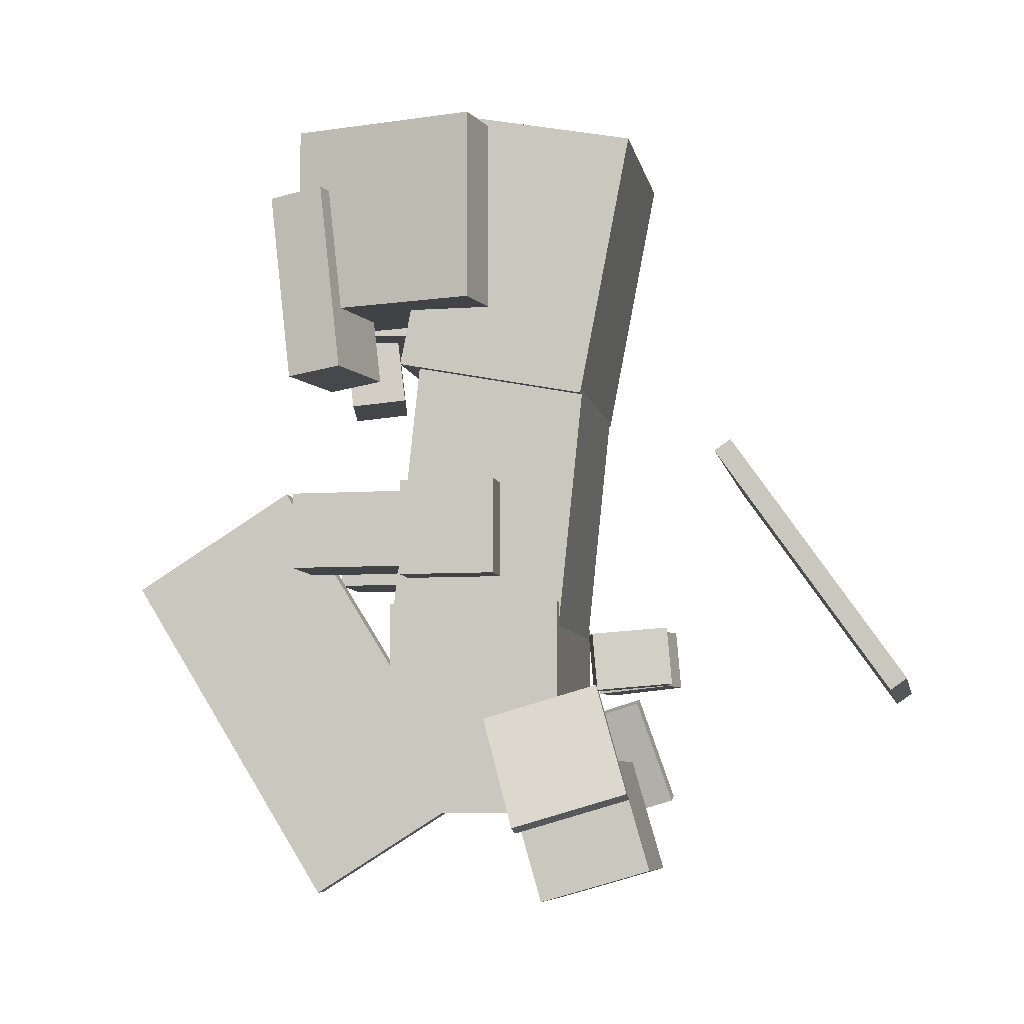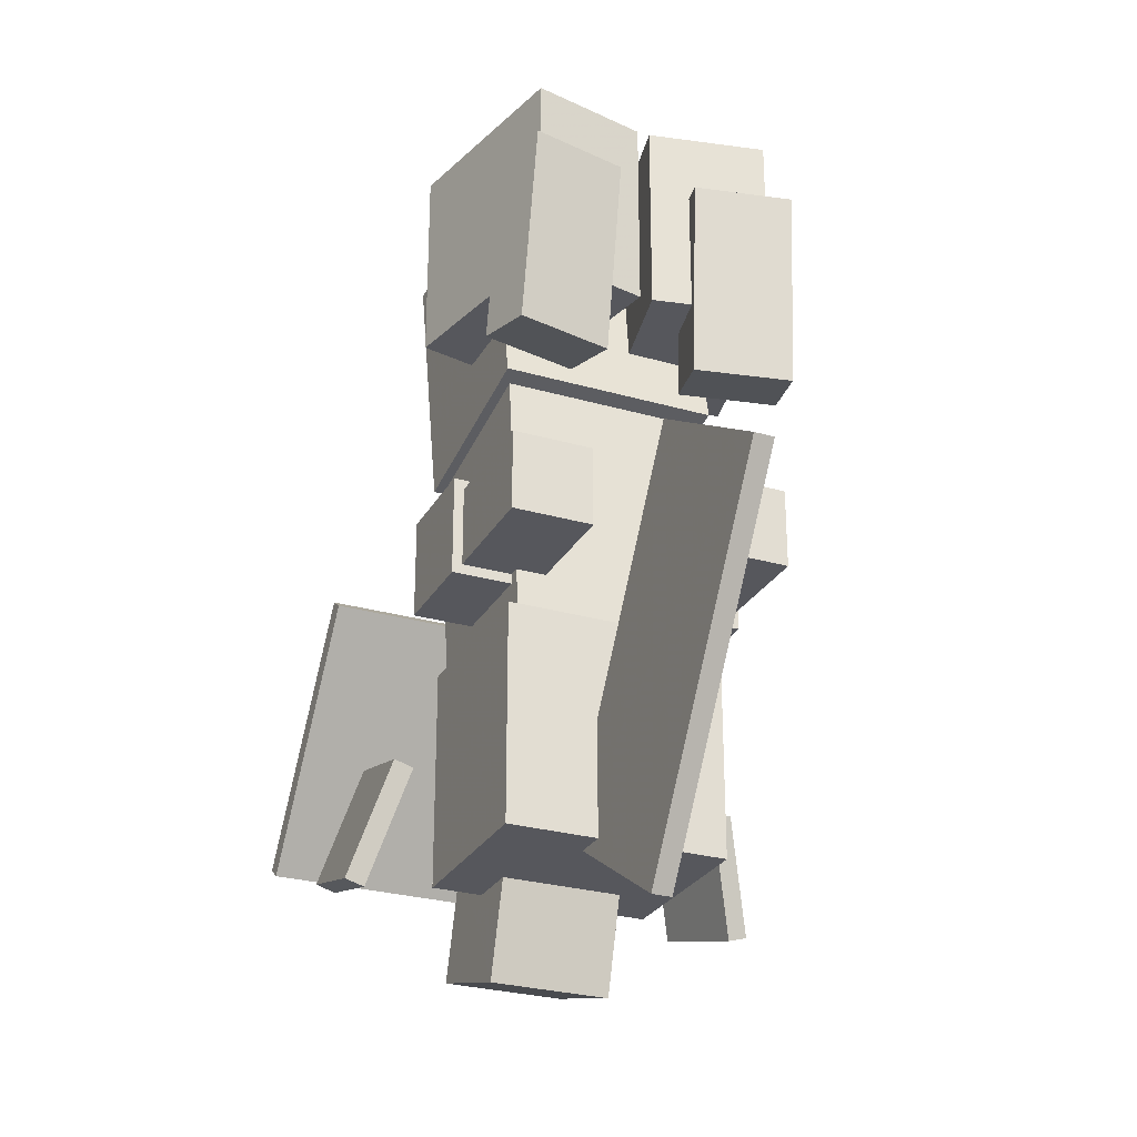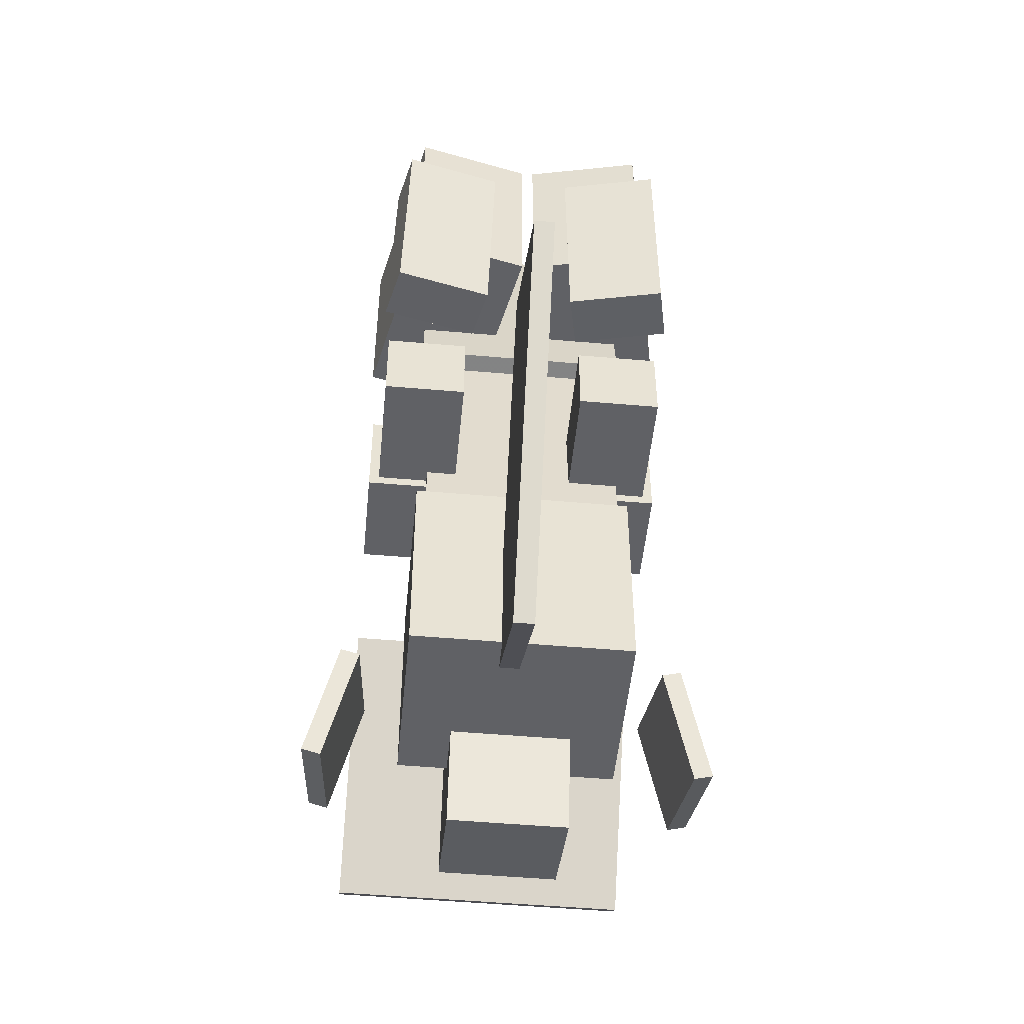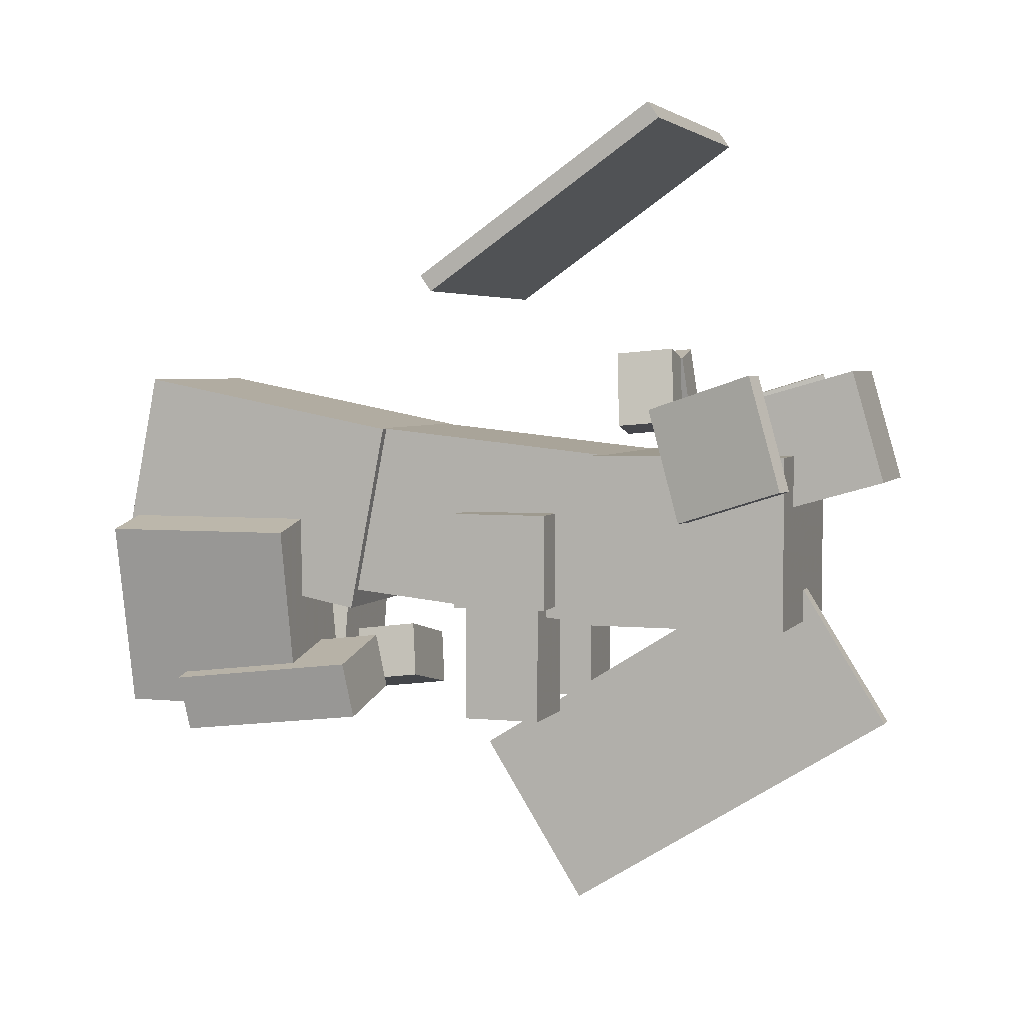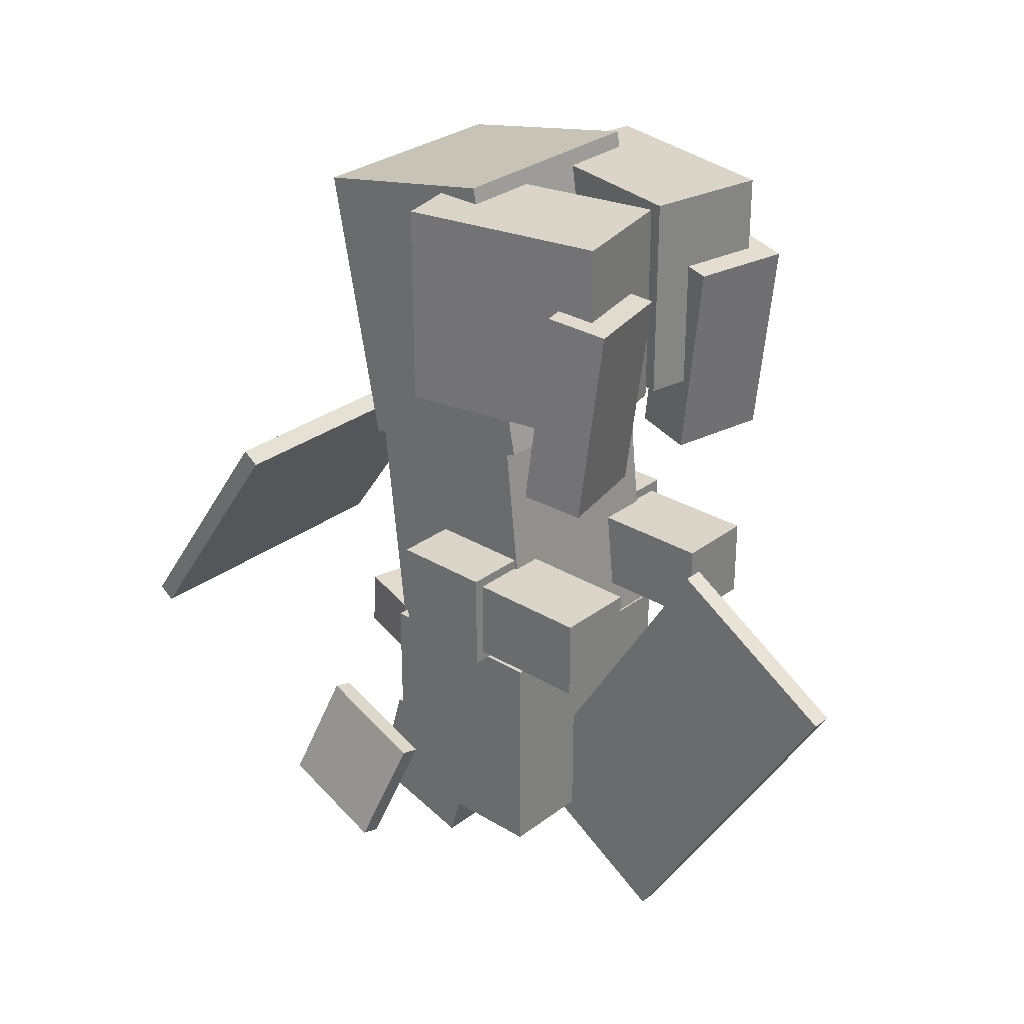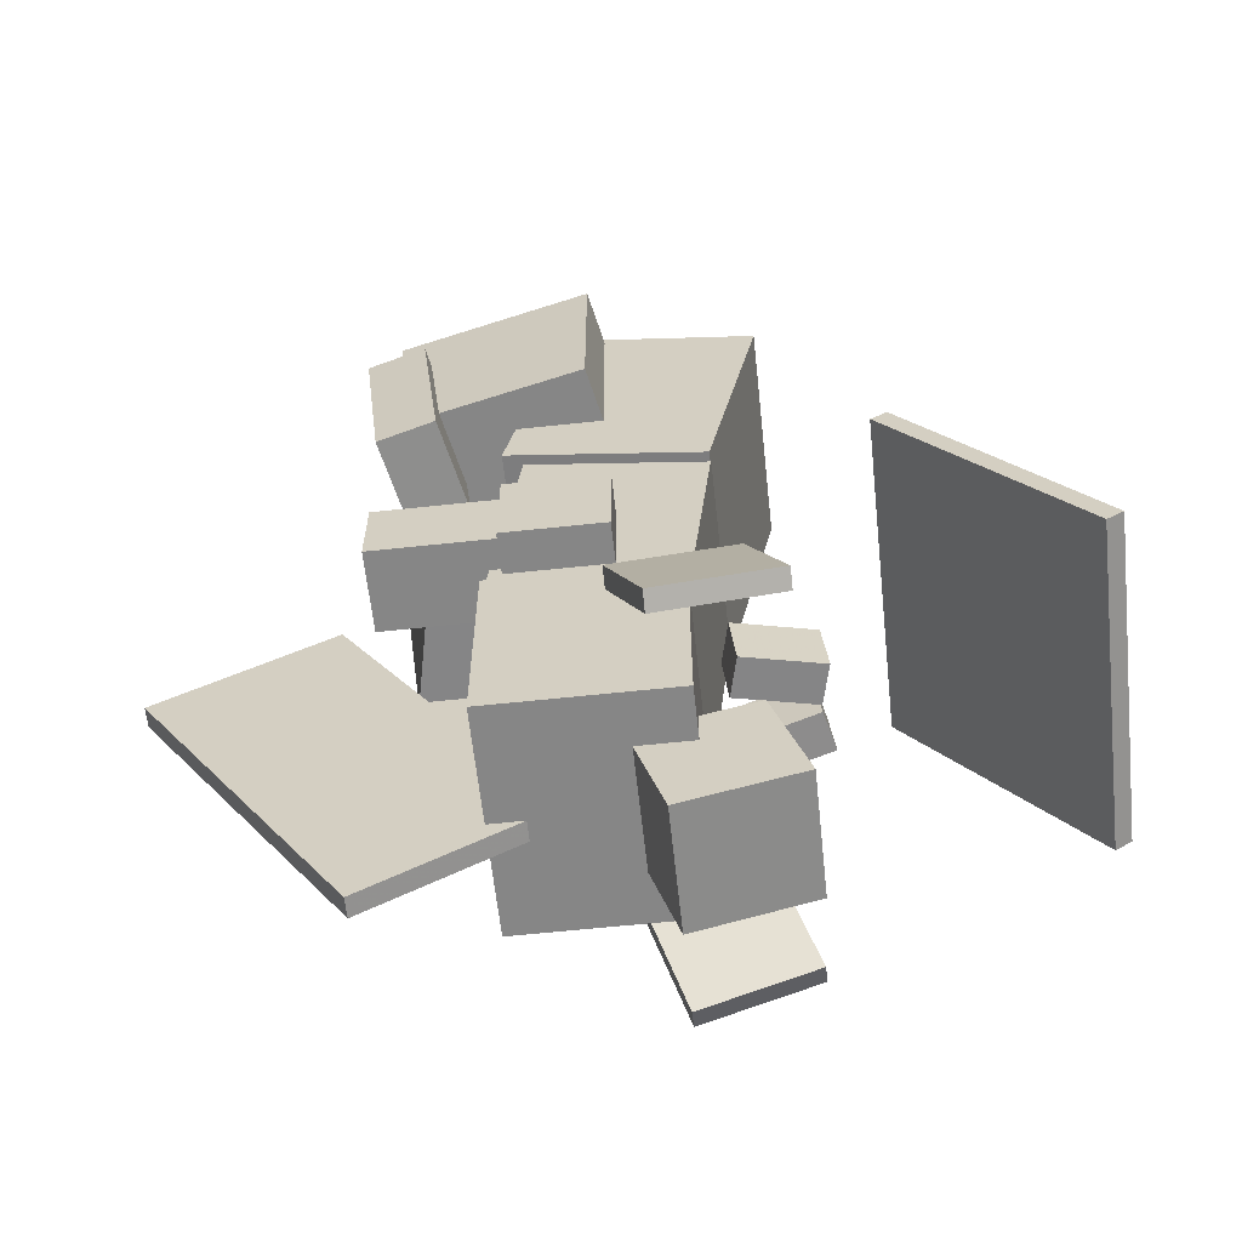
<metadata>
{"format":"obj","ext":"obj","renderer":"f3d","projection":"perspective","resolution":1024,"background":"white","views":[{"elev":-7.5,"azim":100.9,"up":"+Z"},{"elev":-27.5,"azim":-23.9,"up":"+Z"},{"elev":-50.2,"azim":-5.5,"up":"+Z"},{"elev":3.8,"azim":108.4,"up":"+Y"},{"elev":29.2,"azim":-48.1,"up":"+Z"},{"elev":-62.2,"azim":96.2,"up":"+Z"}]}
</metadata>
<code>
o Rear
v 0.3438 -1.15 0.06559
v -0.3438 -1.15 0.06559
v -0.3438 -0.5364 -0.05366
v 0.3438 -0.5364 -0.05366
v -0.3438 -0.983 0.9245
v 0.3438 -0.983 0.9245
v 0.3438 -0.3695 0.8053
v -0.3438 -0.3695 0.8053
f 1 2 3 4
f 5 6 7 8
f 4 3 8 7
f 6 5 2 1
f 6 1 4 7
f 2 5 8 3
o Upper_body
v 0.3125 -1.177 -0.7786
v -0.3125 -1.177 -0.7786
v -0.3125 -0.6177 -0.8374
v 0.3125 -0.6177 -0.8374
v -0.3125 -1.086 0.09156
v 0.3125 -1.086 0.09156
v 0.3125 -0.5263 0.03276
v -0.3125 -0.5263 0.03276
f 9 10 11 12
f 13 14 15 16
f 12 11 16 15
f 14 13 10 9
f 14 9 12 15
f 10 13 16 11
o Head
v 0.3438 -1.179 -1.433
v -0.3438 -1.179 -1.433
v -0.3438 -0.6162 -1.433
v 0.3438 -0.6162 -1.433
v -0.3438 -1.179 -0.7455
v 0.3438 -1.179 -0.7455
v 0.3438 -0.6162 -0.7455
v -0.3438 -0.6162 -0.7455
f 17 18 19 20
f 21 22 23 24
f 20 19 24 23
f 22 21 18 17
f 22 17 20 23
f 18 21 24 19
o HeadChild
v 0.1875 -0.6991 -1.726
v -0.1875 -0.6991 -1.726
v -0.1875 -0.3386 -1.623
v 0.1875 -0.3386 -1.623
v -0.1875 -0.8025 -1.366
v 0.1875 -0.8025 -1.366
v 0.1875 -0.442 -1.263
v -0.1875 -0.442 -1.263
f 25 26 27 28
f 29 30 31 32
f 28 27 32 31
f 30 29 26 25
f 30 25 28 31
f 26 29 32 27
o HeadChild
v -0.5879 -0.7105 -1.498
v -0.648 -0.7105 -1.481
v -0.6178 -0.3519 -1.375
v -0.5577 -0.3519 -1.392
v -0.5491 -0.8201 -1.136
v -0.4891 -0.8201 -1.153
v -0.4588 -0.4615 -1.048
v -0.5189 -0.4615 -1.031
f 33 34 35 36
f 37 38 39 40
f 36 35 40 39
f 38 37 34 33
f 38 33 36 39
f 34 37 40 35
o HeadChild
v 0.648 -0.7105 -1.481
v 0.5879 -0.7105 -1.498
v 0.5577 -0.3519 -1.392
v 0.6178 -0.3519 -1.375
v 0.4891 -0.8201 -1.153
v 0.5491 -0.8201 -1.136
v 0.5189 -0.4615 -1.031
v 0.4588 -0.4615 -1.048
f 41 42 43 44
f 45 46 47 48
f 44 43 48 47
f 46 45 42 41
f 46 41 44 47
f 42 45 48 43
o HeadChild
v 0.1923 -0.5062 -1.03
v 0.07103 -0.5364 -1.03
v 0.01077 -0.2948 -1.008
v 0.1321 -0.2645 -1.008
v 0.07498 -0.5523 -0.8431
v 0.1963 -0.522 -0.8431
v 0.136 -0.2804 -0.8213
v 0.01473 -0.3106 -0.8213
f 49 50 51 52
f 53 54 55 56
f 52 51 56 55
f 54 53 50 49
f 54 49 52 55
f 50 53 56 51
o HeadChild
v -0.07103 -0.5364 -1.03
v -0.1923 -0.5062 -1.03
v -0.1321 -0.2645 -1.008
v -0.01077 -0.2948 -1.008
v -0.1963 -0.522 -0.8431
v -0.07498 -0.5523 -0.8431
v -0.01473 -0.3106 -0.8213
v -0.136 -0.2804 -0.8213
f 57 58 59 60
f 61 62 63 64
f 60 59 64 63
f 62 61 58 57
f 62 57 60 63
f 58 61 64 59
o HeadChild
v 0 -2.176 -0.6489
v -0.0625 -2.176 -0.6489
v -0.0625 -1.514 -1.709
v 0 -1.514 -1.709
v -0.0625 -1.646 -0.3177
v 0 -1.646 -0.3177
v 0 -0.9836 -1.378
v -0.0625 -0.9836 -1.378
f 65 66 67 68
f 69 70 71 72
f 68 67 72 71
f 70 69 66 65
f 70 65 68 71
f 66 69 72 67
o leg4
v -0.1875 -1.125 -0.6562
v -0.5 -1.125 -0.6562
v -0.5 -0.8125 -0.6562
v -0.1875 -0.8125 -0.6562
v -0.5 -1.125 -0.3438
v -0.1875 -1.125 -0.3438
v -0.1875 -0.8125 -0.3438
v -0.5 -0.8125 -0.3438
f 73 74 75 76
f 77 78 79 80
f 76 75 80 79
f 78 77 74 73
f 78 73 76 79
f 74 77 80 75
o Left_upper_forelegChild
v -0.2188 -1.5 -0.625
v -0.4688 -1.5 -0.625
v -0.4688 -1.125 -0.625
v -0.2188 -1.125 -0.625
v -0.4688 -1.5 -0.375
v -0.2188 -1.5 -0.375
v -0.2188 -1.125 -0.375
v -0.4688 -1.125 -0.375
f 81 82 83 84
f 85 86 87 88
f 84 83 88 87
f 86 85 82 81
f 86 81 84 87
f 82 85 88 83
o leg3
v 0.4375 -1.125 -0.6562
v 0.125 -1.125 -0.6562
v 0.125 -0.8125 -0.6562
v 0.4375 -0.8125 -0.6562
v 0.125 -1.125 -0.3438
v 0.4375 -1.125 -0.3438
v 0.4375 -0.8125 -0.3438
v 0.125 -0.8125 -0.3438
f 89 90 91 92
f 93 94 95 96
f 92 91 96 95
f 94 93 90 89
f 94 89 92 95
f 90 93 96 91
o Right_upper_forelegChild
v 0.4062 -1.5 -0.625
v 0.1562 -1.5 -0.625
v 0.1562 -1.125 -0.625
v 0.4062 -1.125 -0.625
v 0.1562 -1.5 -0.375
v 0.4062 -1.5 -0.375
v 0.4062 -1.125 -0.375
v 0.1562 -1.125 -0.375
f 97 98 99 100
f 101 102 103 104
f 100 99 104 103
f 102 101 98 97
f 102 97 100 103
f 98 101 104 99
o Rear_flames
v 0.5 -0.07771 -0.2866
v -0.5 -0.07771 -0.2866
v -0.5 0.46 -1.055
v 0.5 0.46 -1.055
v -0.5 -0.02651 -0.2508
v 0.5 -0.02651 -0.2508
v 0.5 0.5112 -1.019
v -0.5 0.5112 -1.019
f 105 106 107 108
f 109 110 111 112
f 108 107 112 111
f 110 109 106 105
f 110 105 108 111
f 106 109 112 107
o leg2
v -0.02023 -1.418 0.25
v -0.387 -1.496 0.25
v -0.517 -0.8849 0.25
v -0.1502 -0.8069 0.25
v -0.387 -1.496 0.875
v -0.02023 -1.418 0.875
v -0.1502 -0.8069 0.875
v -0.517 -0.8849 0.875
f 113 114 115 116
f 117 118 119 120
f 116 115 120 119
f 118 117 114 113
f 118 113 116 119
f 114 117 120 115
o Left_hipChild
v -0.1428 -1.443 0.01672
v -0.4485 -1.508 0.01672
v -0.4872 -1.326 0.03957
v -0.1815 -1.261 0.03957
v -0.4326 -1.582 0.6371
v -0.127 -1.517 0.6371
v -0.1657 -1.335 0.6599
v -0.4713 -1.4 0.6599
f 121 122 123 124
f 125 126 127 128
f 124 123 128 127
f 126 125 122 121
f 126 121 124 127
f 122 125 128 123
o leg1
v 0.387 -1.496 0.25
v 0.02023 -1.418 0.25
v 0.1502 -0.8069 0.25
v 0.517 -0.8849 0.25
v 0.02023 -1.418 0.875
v 0.387 -1.496 0.875
v 0.517 -0.8849 0.875
v 0.1502 -0.8069 0.875
f 129 130 131 132
f 133 134 135 136
f 132 131 136 135
f 134 133 130 129
f 134 129 132 135
f 130 133 136 131
o Right_hipChild
v 0.4485 -1.508 0.01672
v 0.1428 -1.443 0.01672
v 0.1815 -1.261 0.03957
v 0.4872 -1.326 0.03957
v 0.127 -1.517 0.6371
v 0.4326 -1.582 0.6371
v 0.4713 -1.4 0.6599
v 0.1657 -1.335 0.6599
f 137 138 139 140
f 141 142 143 144
f 140 139 144 143
f 142 141 138 137
f 142 137 140 143
f 138 141 144 139

</code>
